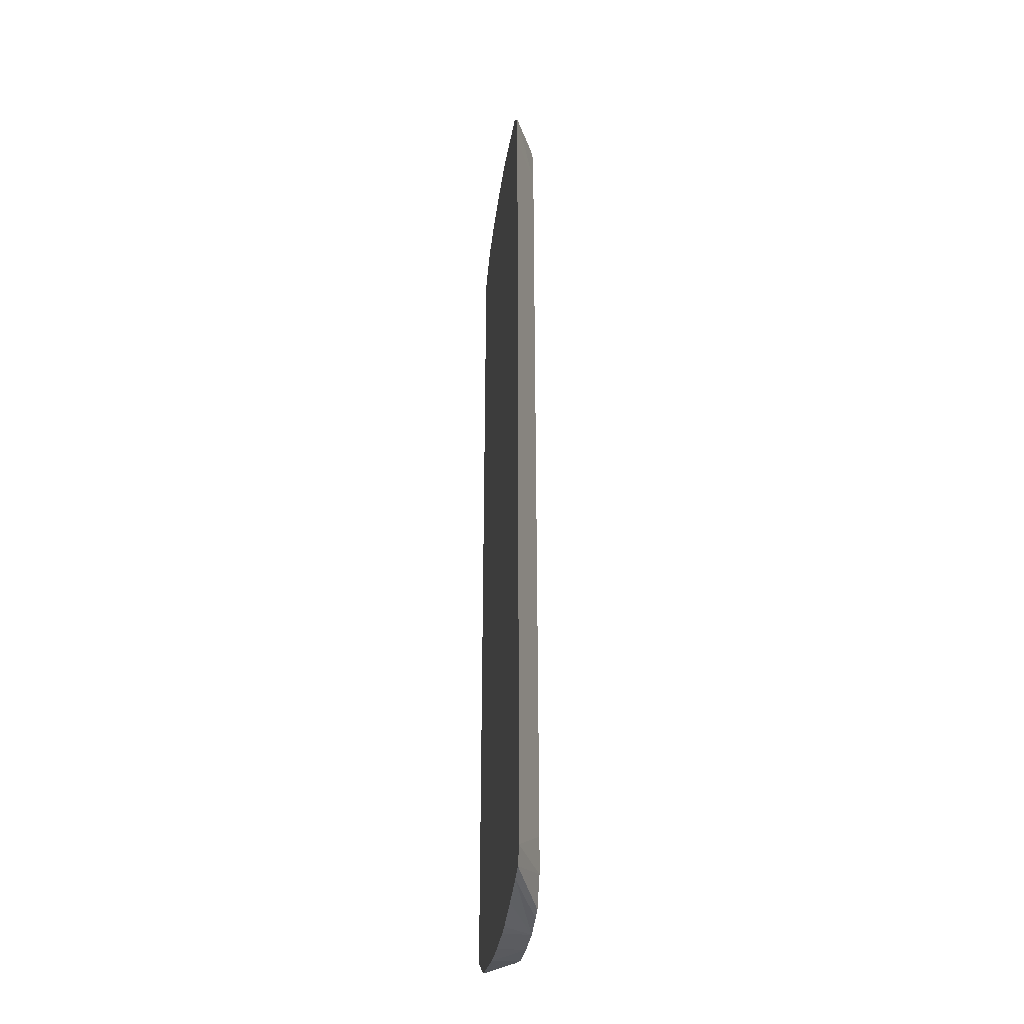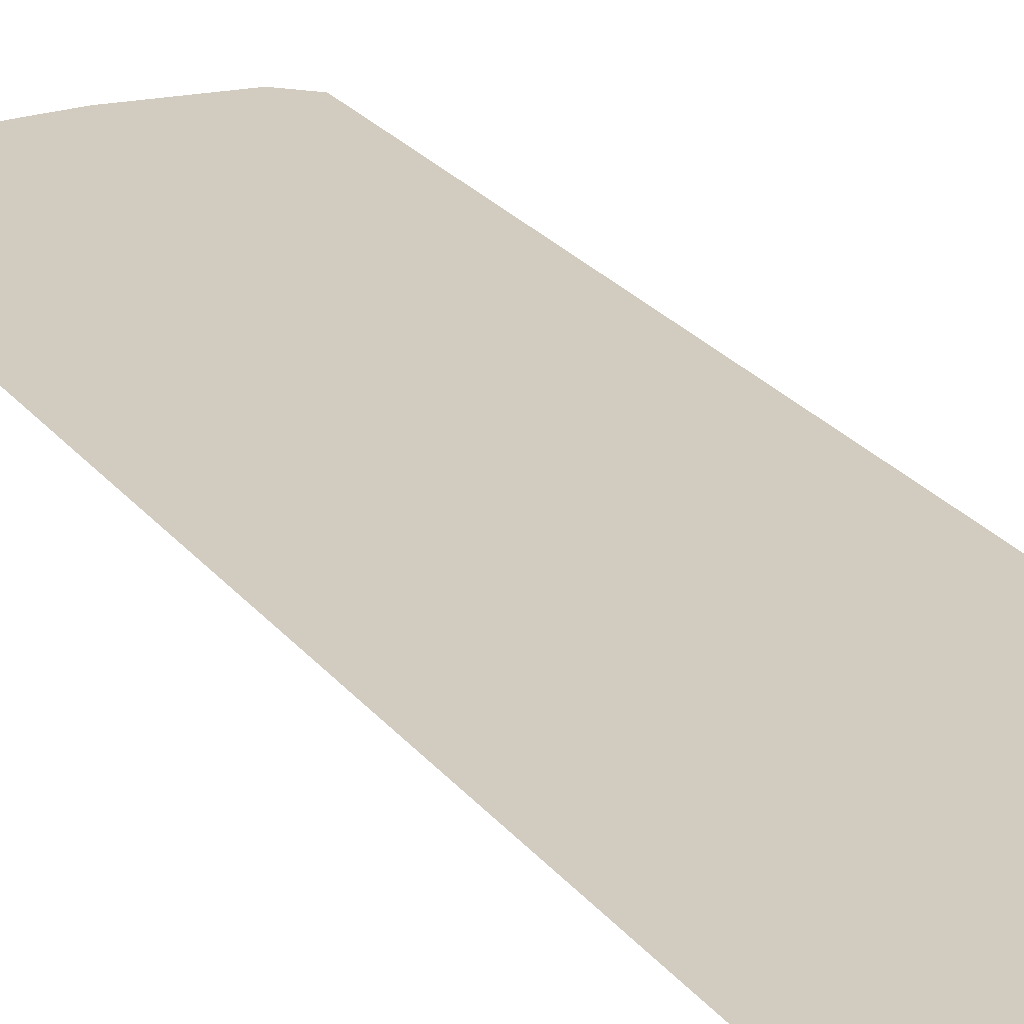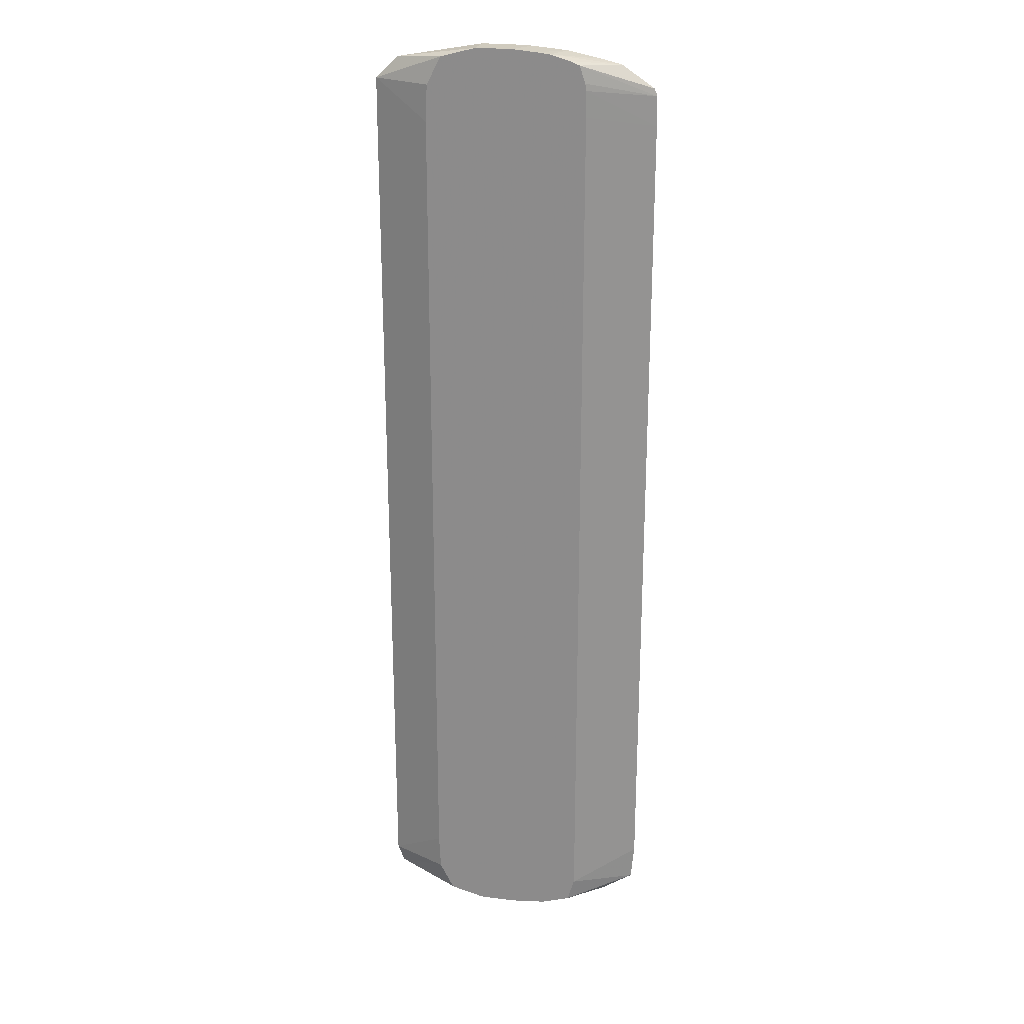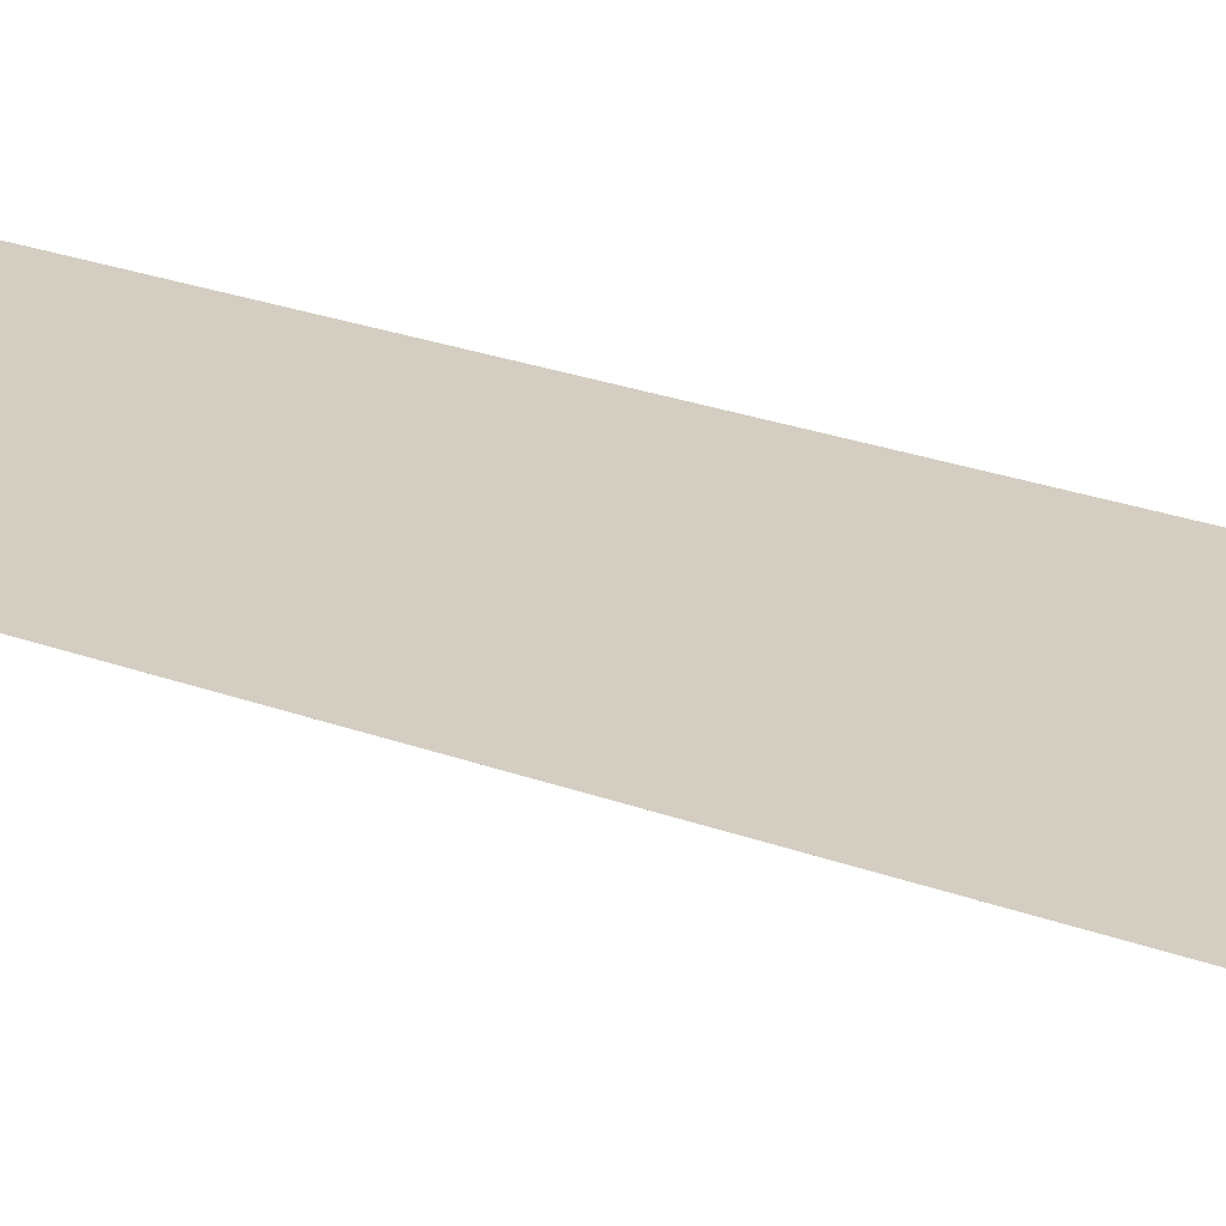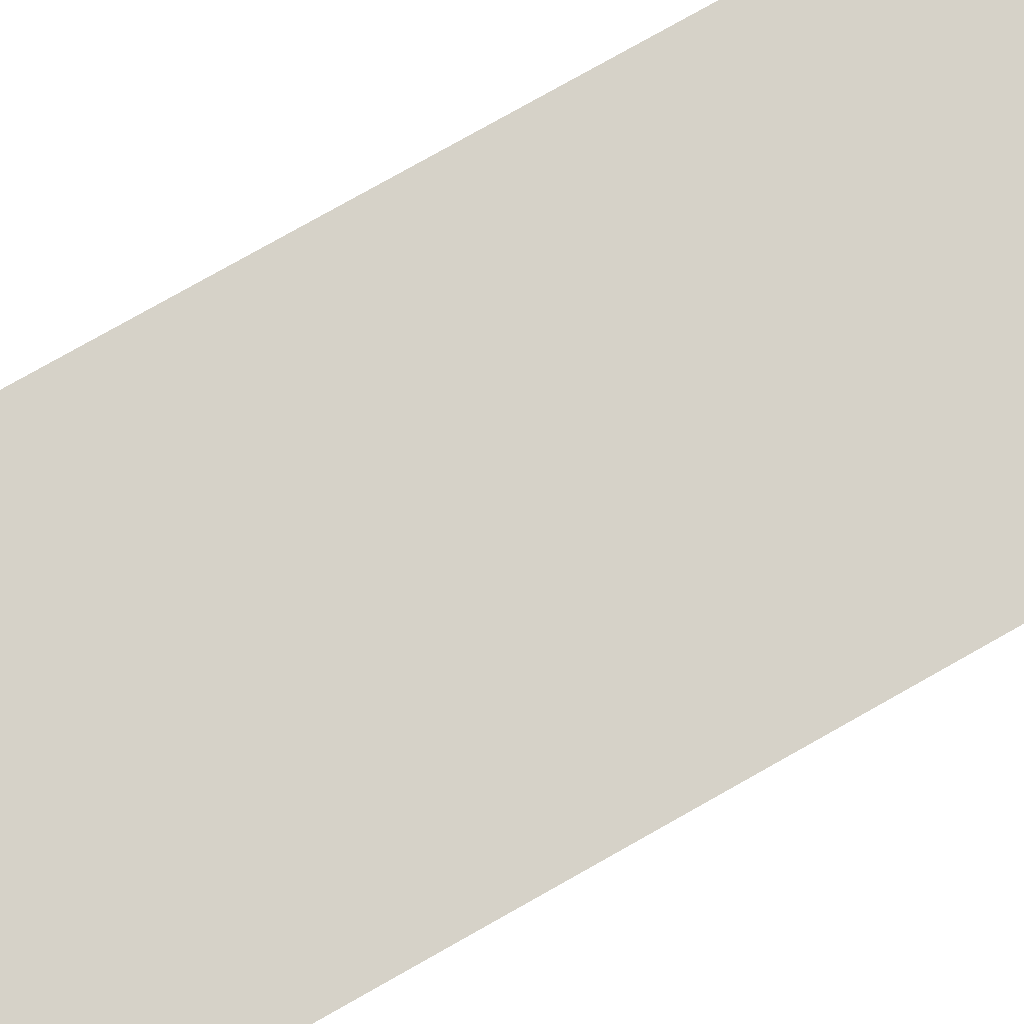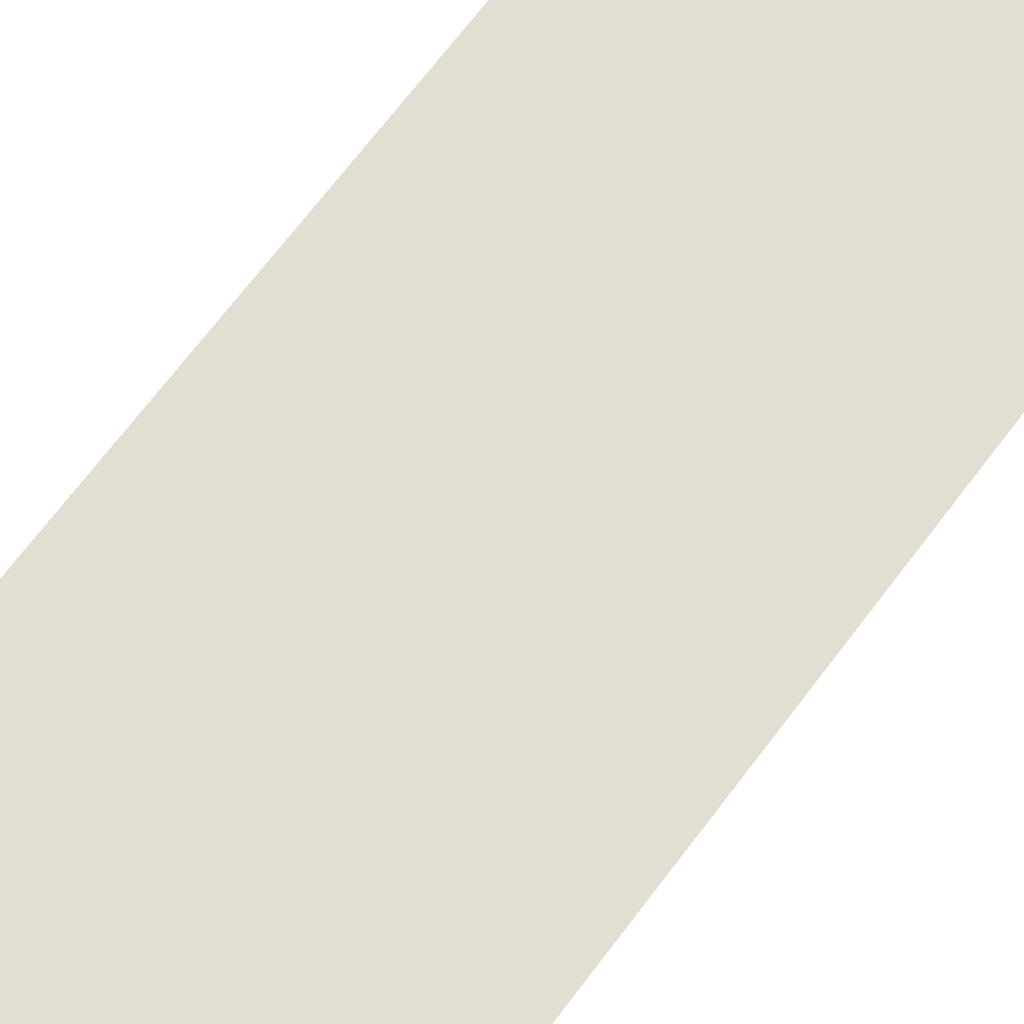
<metadata>
{"format":"obj","ext":"obj","renderer":"f3d","projection":"perspective","resolution":1024,"background":"white","views":[{"elev":-35.2,"azim":-97.9,"up":"+Z"},{"elev":24.2,"azim":151.8,"up":"+Y"},{"elev":23.5,"azim":12.3,"up":"+Z"},{"elev":25.0,"azim":-58.8,"up":"+Y"},{"elev":77.5,"azim":-119.5,"up":"+Y"},{"elev":68.0,"azim":36.8,"up":"+Y"}]}
</metadata>
<code>
v 0.002665 0.009923 -0.0002032
v 0.002663 0.009923 -9.286e-05
v 0.002415 0.009821 -6.51e-05
v 0.002416 0.009821 -0.0001619
v 0.002665 0.009923 -0.003377
v 0.002652 0.009923 -6.51e-05
v 0.002389 0.009821 2.586e-05
v 0.002411 0.009821 -3.807e-05
v 0.002416 0.009821 -0.003377
v 0.002415 0.009821 -0.003515
v 0.002652 0.009923 -0.003515
v 0.00253 0.009923 1.709e-05
v 0.002355 0.009821 4.047e-05
v 0.002389 0.009821 -0.003606
v 0.00253 0.009923 -0.003597
v 0.002456 0.009923 3.535e-05
v 0.002277 0.009821 6.202e-05
v 0.002277 0.009821 -0.003642
v 0.002277 0.009923 -0.003646
v 0.002329 0.009923 6.165e-05
v 0.002226 0.009821 6.786e-05
v 0.002139 0.009821 -0.003656
v 0.002139 0.009923 -0.003656
v 0.002277 0.009923 6.64e-05
v 0.002139 0.009821 7.59e-05
v 0.002001 0.009821 -0.003656
v 0.002001 0.009923 -0.003656
v 0.002191 0.009923 7.407e-05
v 0.002139 0.009923 7.59e-05
v 0.002001 0.009821 7.59e-05
v 0.001949 0.009923 -0.003653
v 0.00191 0.009821 -0.003633
v 0.001675 0.009923 -0.003598
v 0.001807 0.009923 -0.003626
v 0.002001 0.009923 7.59e-05
v 0.001867 0.009821 4.01e-05
v 0.001675 0.009923 1.782e-05
v 0.001867 0.009821 -0.00362
v 0.001614 0.009923 -0.00358
v 0.001847 0.009821 1.75e-06
v 0.001588 0.009923 -6.51e-05
v 0.001813 0.009821 -0.003515
v 0.001588 0.009923 -0.003515
v 0.001813 0.009821 -6.51e-05
v 0.001588 0.009923 -0.0002032
v 0.001806 0.009821 -0.0002032
v 0.001588 0.009923 -0.003514
v 0.001806 0.009821 -0.003377
v 0.001588 0.009923 -0.003377
f 1 2 3
f 1 3 4
f 1 4 9
f 1 9 5
f 1 5 11
f 1 11 15
f 1 15 19
f 1 19 23
f 1 23 27
f 1 27 31
f 1 31 34
f 1 34 33
f 1 33 39
f 1 39 43
f 1 43 47
f 1 47 49
f 1 49 45
f 1 45 41
f 1 41 37
f 1 37 35
f 1 35 29
f 1 29 28
f 1 28 24
f 1 24 20
f 1 20 16
f 1 16 12
f 1 12 6
f 1 6 2
f 2 6 7
f 2 7 8
f 2 8 3
f 3 8 7
f 3 7 13
f 3 13 17
f 3 17 21
f 3 21 25
f 3 25 30
f 3 30 36
f 3 36 40
f 3 40 44
f 3 44 46
f 3 46 48
f 3 48 42
f 3 42 38
f 3 38 32
f 3 32 26
f 3 26 22
f 3 22 18
f 3 18 14
f 3 14 10
f 3 10 9
f 3 9 4
f 5 9 10
f 5 10 11
f 6 12 7
f 7 12 13
f 10 14 11
f 11 14 15
f 12 16 17
f 12 17 13
f 14 18 15
f 15 18 19
f 16 20 17
f 17 20 21
f 18 22 19
f 19 22 23
f 20 24 25
f 20 25 21
f 22 26 27
f 22 27 23
f 24 28 25
f 25 29 35
f 25 35 30
f 25 28 29
f 26 31 27
f 26 32 33
f 26 33 34
f 26 34 31
f 30 35 37
f 30 37 36
f 32 38 39
f 32 39 33
f 36 37 41
f 36 41 40
f 38 42 39
f 39 42 43
f 40 41 44
f 41 45 46
f 41 46 44
f 42 47 43
f 42 48 47
f 45 49 48
f 45 48 46
f 47 48 49

</code>
